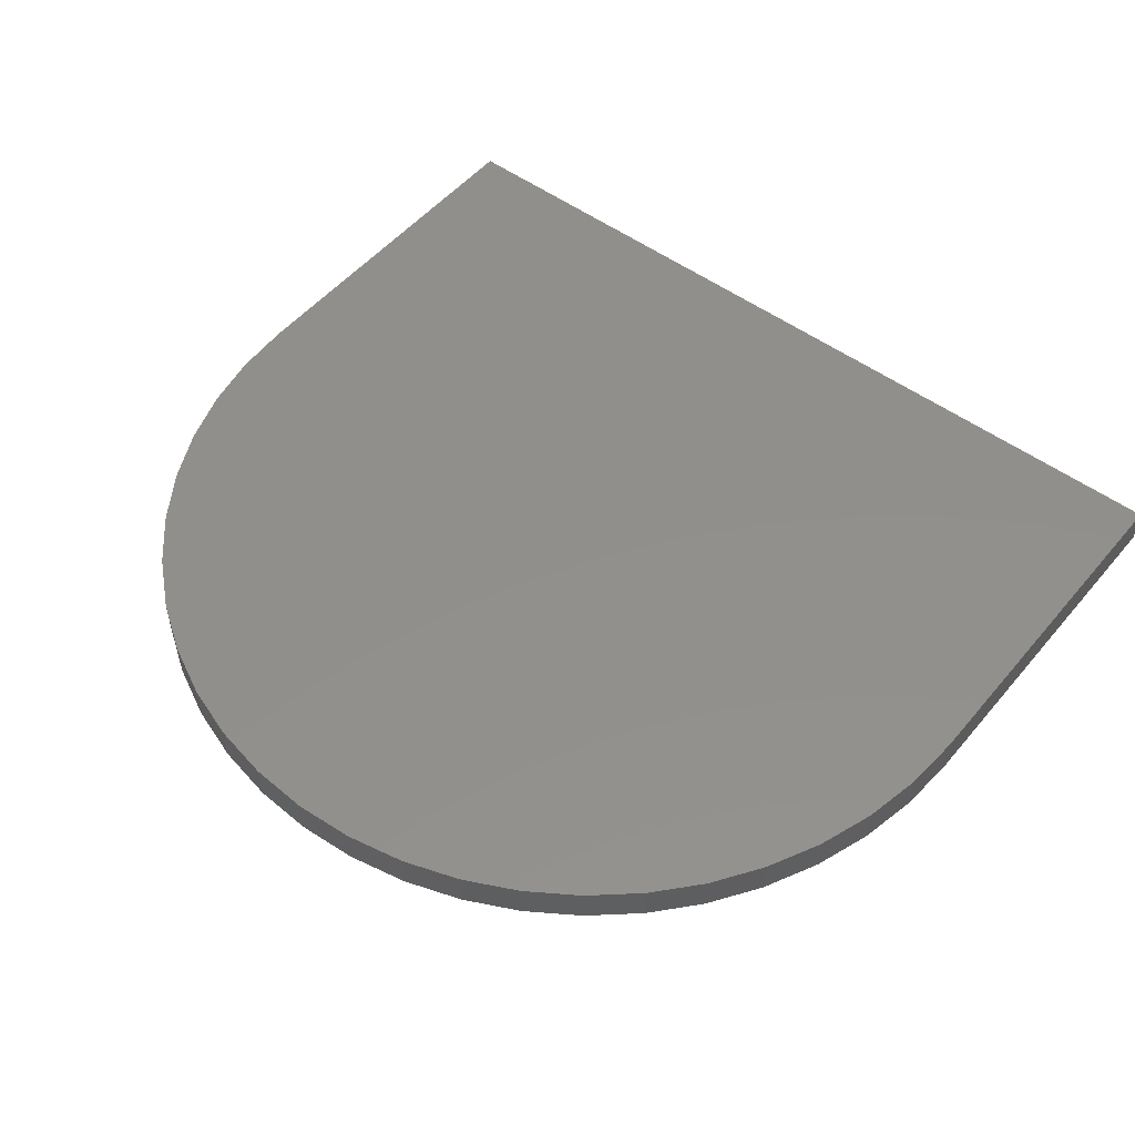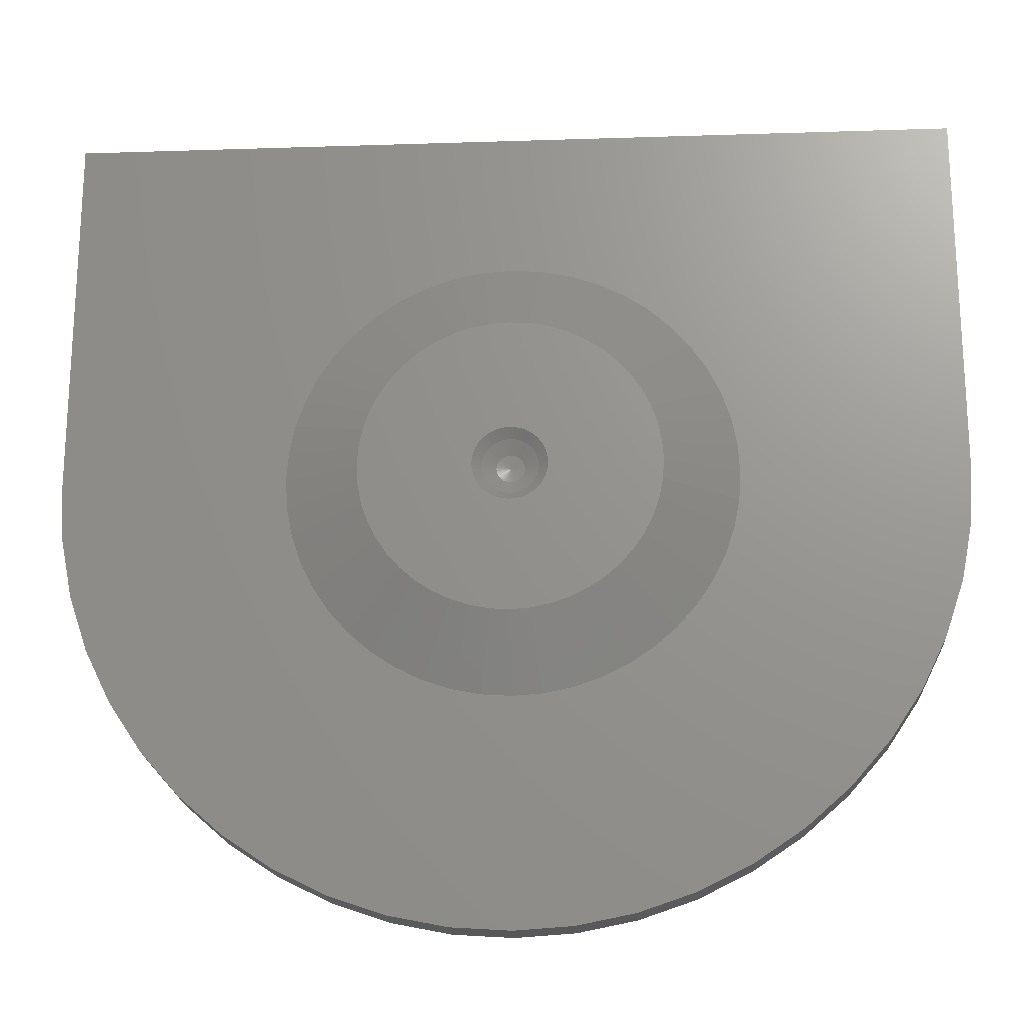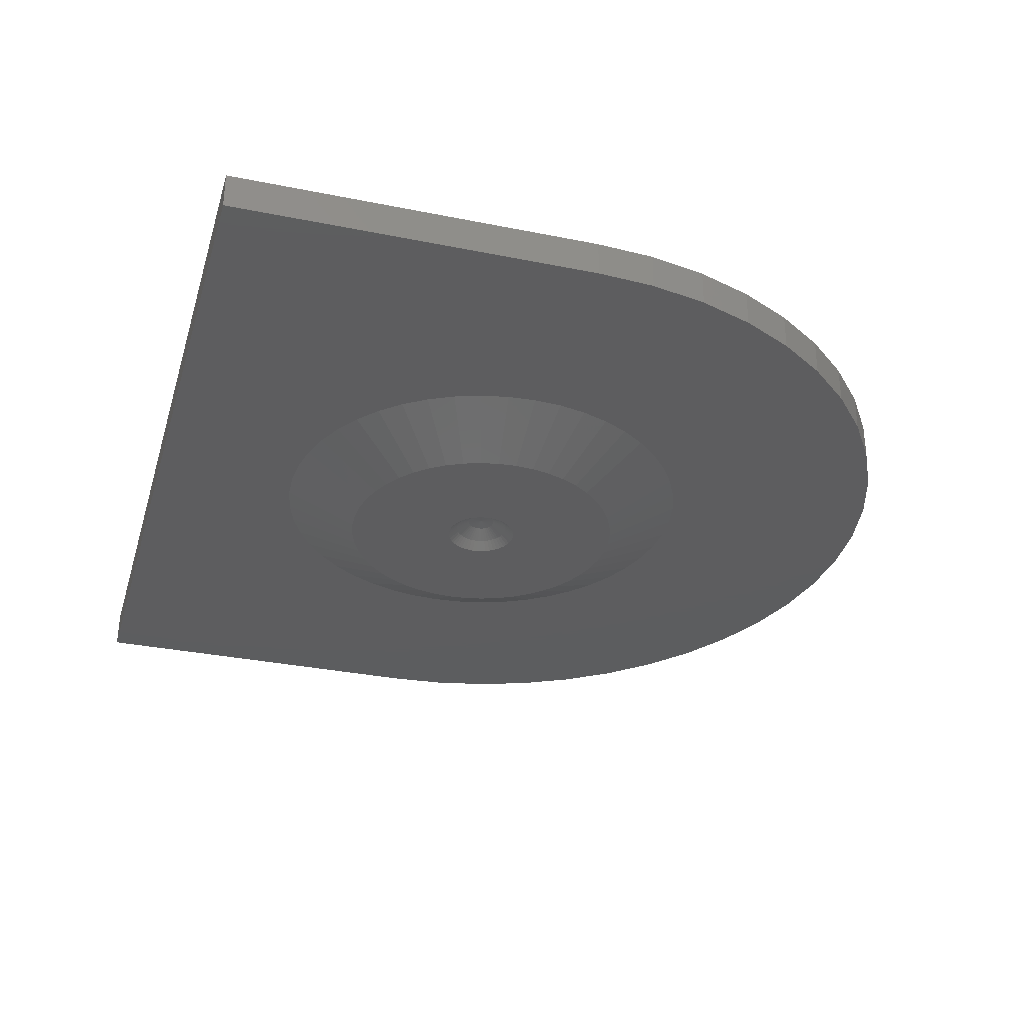
<metadata>
{"format":"stl","ext":"stl","renderer":"f3d","projection":"perspective","resolution":1024,"background":"white","views":[{"elev":51.6,"azim":38.6,"up":"+Z"},{"elev":-20.3,"azim":-176.6,"up":"+Y"},{"elev":-32.3,"azim":-105.8,"up":"+Z"}]}
</metadata>
<code>
# stl→obj: 345 verts, 634 faces
v 0 0 0
v 4.8 0 0
v 4.759 -0.6264 0
v 4.636 -1.242 0
v 4.435 -1.837 0
v 4.157 -2.4 0
v 3.808 -2.922 0
v 3.394 -3.394 0
v 2.922 -3.808 0
v 2.4 -4.157 0
v 1.837 -4.435 0
v 1.242 -4.636 0
v 0.6264 -4.759 0
v 0 -4.8 0
v -0.6264 -4.759 0
v -1.242 -4.636 0
v -1.837 -4.435 0
v -2.4 -4.157 0
v -2.922 -3.808 0
v -3.394 -3.394 0
v -3.808 -2.922 0
v -4.157 -2.4 0
v -4.435 -1.837 0
v -4.636 -1.242 0
v -4.759 -0.6264 0
v -4.8 0 0
v 4.8 0 0.4
v 4.759 -0.6264 0.4
v 4.636 -1.242 0.4
v 4.435 -1.837 0.4
v 4.157 -2.4 0.4
v 3.808 -2.922 0.4
v 3.394 -3.394 0.4
v 2.922 -3.808 0.4
v 2.4 -4.157 0.4
v 1.837 -4.435 0.4
v 1.242 -4.636 0.4
v 0.6264 -4.759 0.4
v 0 -4.8 0.4
v -0.6264 -4.759 0.4
v -1.242 -4.636 0.4
v -1.837 -4.435 0.4
v -2.4 -4.157 0.4
v -2.922 -3.808 0.4
v -3.394 -3.394 0.4
v -3.808 -2.922 0.4
v -4.157 -2.4 0.4
v -4.435 -1.837 0.4
v -4.636 -1.242 0.4
v -4.759 -0.6264 0.4
v -4.8 0 0.4
v 0 0 0.4
v 4.8 4 0.4
v 4.8 4 0
v -4.8 4 0
v -4.8 4 0.4
v 0.3 0 -0.31
v 0.3966 -0.0522 -0.4
v 0.2974 -0.0392 -0.31
v 0.4 0 -0.4
v 0.3864 -0.1035 -0.4
v 0.2898 -0.0776 -0.31
v 0.3696 -0.1531 -0.4
v 0.2772 -0.1148 -0.31
v 0.3464 -0.2 -0.4
v 0.2598 -0.15 -0.31
v 0.3174 -0.2435 -0.4
v 0.238 -0.1826 -0.31
v 0.2828 -0.2828 -0.4
v 0.2121 -0.2121 -0.31
v 0.2435 -0.3174 -0.4
v 0.1826 -0.238 -0.31
v 0.2 -0.3464 -0.4
v 0.15 -0.2598 -0.31
v 0.1531 -0.3696 -0.4
v 0.1148 -0.2772 -0.31
v 0.1035 -0.3864 -0.4
v 0.0776 -0.2898 -0.31
v 0.0522 -0.3966 -0.4
v 0.0392 -0.2974 -0.31
v 0 -0.4 -0.4
v 0 -0.3 -0.31
v -0.0522 -0.3966 -0.4
v -0.0392 -0.2974 -0.31
v -0.1035 -0.3864 -0.4
v -0.0776 -0.2898 -0.31
v -0.1531 -0.3696 -0.4
v -0.1148 -0.2772 -0.31
v -0.2 -0.3464 -0.4
v -0.15 -0.2598 -0.31
v -0.2435 -0.3174 -0.4
v -0.1826 -0.238 -0.31
v -0.2828 -0.2828 -0.4
v -0.2121 -0.2121 -0.31
v -0.3174 -0.2435 -0.4
v -0.238 -0.1826 -0.31
v -0.3464 -0.2 -0.4
v -0.2598 -0.15 -0.31
v -0.3696 -0.1531 -0.4
v -0.2772 -0.1148 -0.31
v -0.3864 -0.1035 -0.4
v -0.2898 -0.0776 -0.31
v -0.3966 -0.0522 -0.4
v -0.2974 -0.0392 -0.31
v -0.4 0 -0.4
v -0.3 0 -0.31
v -0.3966 0.0522 -0.4
v -0.2974 0.0392 -0.31
v -0.3864 0.1035 -0.4
v -0.2898 0.0776 -0.31
v -0.3696 0.1531 -0.4
v -0.2772 0.1148 -0.31
v -0.3464 0.2 -0.4
v -0.2598 0.15 -0.31
v -0.3174 0.2435 -0.4
v -0.238 0.1826 -0.31
v -0.2828 0.2828 -0.4
v -0.2121 0.2121 -0.31
v -0.2435 0.3174 -0.4
v -0.1826 0.238 -0.31
v -0.2 0.3464 -0.4
v -0.15 0.2598 -0.31
v -0.1531 0.3696 -0.4
v -0.1148 0.2772 -0.31
v -0.1035 0.3864 -0.4
v -0.0776 0.2898 -0.31
v -0.0522 0.3966 -0.4
v -0.0392 0.2974 -0.31
v 0 0.4 -0.4
v 0 0.3 -0.31
v 0.0522 0.3966 -0.4
v 0.0392 0.2974 -0.31
v 0.1035 0.3864 -0.4
v 0.0776 0.2898 -0.31
v 0.1531 0.3696 -0.4
v 0.1148 0.2772 -0.31
v 0.2 0.3464 -0.4
v 0.15 0.2598 -0.31
v 0.2435 0.3174 -0.4
v 0.1826 0.238 -0.31
v 0.2828 0.2828 -0.4
v 0.2121 0.2121 -0.31
v 0.3174 0.2435 -0.4
v 0.238 0.1826 -0.31
v 0.3464 0.2 -0.4
v 0.2598 0.15 -0.31
v 0.3696 0.1531 -0.4
v 0.2772 0.1148 -0.31
v 0.3864 0.1035 -0.4
v 0.2898 0.0776 -0.31
v 0.3966 0.0522 -0.4
v 0.2974 0.0392 -0.31
v 0.1487 -0.0196 -0.22
v 0.15 0 -0.22
v 0.1449 -0.0388 -0.22
v 0.1386 -0.0574 -0.22
v 0.1299 -0.075 -0.22
v 0.119 -0.0913 -0.22
v 0.1061 -0.1061 -0.22
v 0.0913 -0.119 -0.22
v 0.075 -0.1299 -0.22
v 0.0574 -0.1386 -0.22
v 0.0388 -0.1449 -0.22
v 0.0196 -0.1487 -0.22
v 0 -0.15 -0.22
v -0.0196 -0.1487 -0.22
v -0.0388 -0.1449 -0.22
v -0.0574 -0.1386 -0.22
v -0.075 -0.1299 -0.22
v -0.0913 -0.119 -0.22
v -0.1061 -0.1061 -0.22
v -0.119 -0.0913 -0.22
v -0.1299 -0.075 -0.22
v -0.1386 -0.0574 -0.22
v -0.1449 -0.0388 -0.22
v -0.1487 -0.0196 -0.22
v -0.15 0 -0.22
v -0.1487 0.0196 -0.22
v -0.1449 0.0388 -0.22
v -0.1386 0.0574 -0.22
v -0.1299 0.075 -0.22
v -0.119 0.0913 -0.22
v -0.1061 0.1061 -0.22
v -0.0913 0.119 -0.22
v -0.075 0.1299 -0.22
v -0.0574 0.1386 -0.22
v -0.0388 0.1449 -0.22
v -0.0196 0.1487 -0.22
v 0 0.15 -0.22
v 0.0196 0.1487 -0.22
v 0.0388 0.1449 -0.22
v 0.0574 0.1386 -0.22
v 0.075 0.1299 -0.22
v 0.0913 0.119 -0.22
v 0.1061 0.1061 -0.22
v 0.119 0.0913 -0.22
v 0.1299 0.075 -0.22
v 0.1386 0.0574 -0.22
v 0.1449 0.0388 -0.22
v 0.1487 0.0196 -0.22
v 0 0 -0.2
v 0.8 0 -0.4
v 0.7931 0.1044 -0.4
v 0.7727 0.207 -0.4
v 0.7391 0.3062 -0.4
v 0.6928 0.4 -0.4
v 0.6347 0.487 -0.4
v 0.5657 0.5657 -0.4
v 0.487 0.6347 -0.4
v 0.4 0.6928 -0.4
v 0.3062 0.7391 -0.4
v 0.207 0.7727 -0.4
v 0.1044 0.7931 -0.4
v 0 0.8 -0.4
v -0.1044 0.7931 -0.4
v -0.207 0.7727 -0.4
v -0.3062 0.7391 -0.4
v -0.4 0.6928 -0.4
v -0.487 0.6347 -0.4
v -0.5657 0.5657 -0.4
v -0.6347 0.487 -0.4
v -0.6928 0.4 -0.4
v -0.7391 0.3062 -0.4
v -0.7727 0.207 -0.4
v -0.7931 0.1044 -0.4
v -0.8 0 -0.4
v -0.7931 -0.1044 -0.4
v -0.7727 -0.207 -0.4
v -0.7391 -0.3062 -0.4
v -0.6928 -0.4 -0.4
v -0.6347 -0.487 -0.4
v -0.5657 -0.5657 -0.4
v -0.487 -0.6347 -0.4
v -0.4 -0.6928 -0.4
v -0.3062 -0.7391 -0.4
v -0.207 -0.7727 -0.4
v -0.1044 -0.7931 -0.4
v 0 -0.8 -0.4
v 0.1044 -0.7931 -0.4
v 0.207 -0.7727 -0.4
v 0.3062 -0.7391 -0.4
v 0.4 -0.6928 -0.4
v 0.487 -0.6347 -0.4
v 0.5657 -0.5657 -0.4
v 0.6347 -0.487 -0.4
v 0.6928 -0.4 -0.4
v 0.7391 -0.3062 -0.4
v 0.7727 -0.207 -0.4
v 0.7931 -0.1044 -0.4
v 1.6 0 -0.4
v 1.586 0.2088 -0.4
v 1.545 0.4141 -0.4
v 1.478 0.6123 -0.4
v 1.386 0.8 -0.4
v 1.269 0.9741 -0.4
v 1.131 1.131 -0.4
v 0.9741 1.269 -0.4
v 0.8 1.386 -0.4
v 0.6123 1.478 -0.4
v 0.4141 1.545 -0.4
v 0.2088 1.586 -0.4
v 0 1.6 -0.4
v -0.2088 1.586 -0.4
v -0.4141 1.545 -0.4
v -0.6123 1.478 -0.4
v -0.8 1.386 -0.4
v -0.9741 1.269 -0.4
v -1.131 1.131 -0.4
v -1.269 0.9741 -0.4
v -1.386 0.8 -0.4
v -1.478 0.6123 -0.4
v -1.545 0.4141 -0.4
v -1.586 0.2088 -0.4
v -1.6 0 -0.4
v -1.586 -0.2088 -0.4
v -1.545 -0.4141 -0.4
v -1.478 -0.6123 -0.4
v -1.386 -0.8 -0.4
v -1.269 -0.9741 -0.4
v -1.131 -1.131 -0.4
v -0.9741 -1.269 -0.4
v -0.8 -1.386 -0.4
v -0.6123 -1.478 -0.4
v -0.4141 -1.545 -0.4
v -0.2088 -1.586 -0.4
v 0 -1.6 -0.4
v 0.2088 -1.586 -0.4
v 0.4141 -1.545 -0.4
v 0.6123 -1.478 -0.4
v 0.8 -1.386 -0.4
v 0.9741 -1.269 -0.4
v 1.131 -1.131 -0.4
v 1.269 -0.9741 -0.4
v 1.386 -0.8 -0.4
v 1.478 -0.6123 -0.4
v 1.545 -0.4141 -0.4
v 1.586 -0.2088 -0.4
v 2.379 0.3132 0
v 2.4 0 0
v 2.318 0.6211 0
v 2.217 0.9185 0
v 2.078 1.2 0
v 1.904 1.461 0
v 1.697 1.697 0
v 1.461 1.904 0
v 1.2 2.078 0
v 0.9185 2.217 0
v 0.6211 2.318 0
v 0.3132 2.379 0
v 0 2.4 0
v -0.3132 2.379 0
v -0.6211 2.318 0
v -0.9185 2.217 0
v -1.2 2.078 0
v -1.461 1.904 0
v -1.697 1.697 0
v -1.904 1.461 0
v -2.078 1.2 0
v -2.217 0.9185 0
v -2.318 0.6211 0
v -2.379 0.3132 0
v -2.4 0 0
v -2.379 -0.3132 0
v -2.318 -0.6211 0
v -2.217 -0.9185 0
v -2.078 -1.2 0
v -1.904 -1.461 0
v -1.697 -1.697 0
v -1.461 -1.904 0
v -1.2 -2.078 0
v -0.9185 -2.217 0
v -0.6211 -2.318 0
v -0.3132 -2.379 0
v 0 -2.4 0
v 0.3132 -2.379 0
v 0.6211 -2.318 0
v 0.9185 -2.217 0
v 1.2 -2.078 0
v 1.461 -1.904 0
v 1.697 -1.697 0
v 1.904 -1.461 0
v 2.078 -1.2 0
v 2.217 -0.9185 0
v 2.318 -0.6211 0
v 2.379 -0.3132 0
f 1 2 3
f 1 3 4
f 1 4 5
f 1 5 6
f 1 6 7
f 1 7 8
f 1 8 9
f 1 9 10
f 1 10 11
f 1 11 12
f 1 12 13
f 1 13 14
f 1 14 15
f 1 15 16
f 1 16 17
f 1 17 18
f 1 18 19
f 1 19 20
f 1 20 21
f 1 21 22
f 1 22 23
f 1 23 24
f 1 24 25
f 1 25 26
f 3 2 27
f 27 28 3
f 4 3 28
f 28 29 4
f 5 4 29
f 29 30 5
f 6 5 30
f 30 31 6
f 7 6 31
f 31 32 7
f 8 7 32
f 32 33 8
f 9 8 33
f 33 34 9
f 10 9 34
f 34 35 10
f 11 10 35
f 35 36 11
f 12 11 36
f 36 37 12
f 13 12 37
f 37 38 13
f 14 13 38
f 38 39 14
f 15 14 39
f 39 40 15
f 16 15 40
f 40 41 16
f 17 16 41
f 41 42 17
f 18 17 42
f 42 43 18
f 19 18 43
f 43 44 19
f 20 19 44
f 44 45 20
f 21 20 45
f 45 46 21
f 22 21 46
f 46 47 22
f 23 22 47
f 47 48 23
f 24 23 48
f 48 49 24
f 25 24 49
f 49 50 25
f 26 25 50
f 50 51 26
f 52 28 27
f 52 29 28
f 52 30 29
f 52 31 30
f 52 32 31
f 52 33 32
f 52 34 33
f 52 35 34
f 52 36 35
f 52 37 36
f 52 38 37
f 52 39 38
f 52 40 39
f 52 41 40
f 52 42 41
f 52 43 42
f 52 44 43
f 52 45 44
f 52 46 45
f 52 47 46
f 52 48 47
f 52 49 48
f 52 50 49
f 52 51 50
f 53 54 55
f 55 56 53
f 56 55 26
f 26 51 56
f 54 53 27
f 27 2 54
f 53 56 51
f 51 27 53
f 55 54 2
f 2 26 55
f 57 58 59
f 58 57 60
f 59 61 62
f 61 59 58
f 62 63 64
f 63 62 61
f 64 65 66
f 65 64 63
f 66 67 68
f 67 66 65
f 68 69 70
f 69 68 67
f 70 71 72
f 71 70 69
f 72 73 74
f 73 72 71
f 74 75 76
f 75 74 73
f 76 77 78
f 77 76 75
f 78 79 80
f 79 78 77
f 80 81 82
f 81 80 79
f 82 83 84
f 83 82 81
f 84 85 86
f 85 84 83
f 86 87 88
f 87 86 85
f 88 89 90
f 89 88 87
f 90 91 92
f 91 90 89
f 92 93 94
f 93 92 91
f 94 95 96
f 95 94 93
f 96 97 98
f 97 96 95
f 98 99 100
f 99 98 97
f 100 101 102
f 101 100 99
f 102 103 104
f 103 102 101
f 104 105 106
f 105 104 103
f 106 107 108
f 107 106 105
f 108 109 110
f 109 108 107
f 110 111 112
f 111 110 109
f 112 113 114
f 113 112 111
f 114 115 116
f 115 114 113
f 116 117 118
f 117 116 115
f 118 119 120
f 119 118 117
f 120 121 122
f 121 120 119
f 122 123 124
f 123 122 121
f 124 125 126
f 125 124 123
f 126 127 128
f 127 126 125
f 128 129 130
f 129 128 127
f 130 131 132
f 131 130 129
f 132 133 134
f 133 132 131
f 134 135 136
f 135 134 133
f 136 137 138
f 137 136 135
f 138 139 140
f 139 138 137
f 140 141 142
f 141 140 139
f 142 143 144
f 143 142 141
f 144 145 146
f 145 144 143
f 146 147 148
f 147 146 145
f 148 149 150
f 149 148 147
f 150 151 152
f 151 150 149
f 152 60 57
f 60 152 151
f 153 57 59
f 57 153 154
f 155 59 62
f 59 155 153
f 156 62 64
f 62 156 155
f 157 64 66
f 64 157 156
f 158 66 68
f 66 158 157
f 159 68 70
f 68 159 158
f 160 70 72
f 70 160 159
f 161 72 74
f 72 161 160
f 162 74 76
f 74 162 161
f 163 76 78
f 76 163 162
f 164 78 80
f 78 164 163
f 165 80 82
f 80 165 164
f 166 82 84
f 82 166 165
f 167 84 86
f 84 167 166
f 168 86 88
f 86 168 167
f 169 88 90
f 88 169 168
f 170 90 92
f 90 170 169
f 171 92 94
f 92 171 170
f 172 94 96
f 94 172 171
f 173 96 98
f 96 173 172
f 174 98 100
f 98 174 173
f 175 100 102
f 100 175 174
f 176 102 104
f 102 176 175
f 177 104 106
f 104 177 176
f 178 106 108
f 106 178 177
f 179 108 110
f 108 179 178
f 180 110 112
f 110 180 179
f 181 112 114
f 112 181 180
f 182 114 116
f 114 182 181
f 183 116 118
f 116 183 182
f 184 118 120
f 118 184 183
f 185 120 122
f 120 185 184
f 186 122 124
f 122 186 185
f 187 124 126
f 124 187 186
f 188 126 128
f 126 188 187
f 189 128 130
f 128 189 188
f 190 130 132
f 130 190 189
f 191 132 134
f 132 191 190
f 192 134 136
f 134 192 191
f 193 136 138
f 136 193 192
f 194 138 140
f 138 194 193
f 195 140 142
f 140 195 194
f 196 142 144
f 142 196 195
f 197 144 146
f 144 197 196
f 198 146 148
f 146 198 197
f 199 148 150
f 148 199 198
f 200 150 152
f 150 200 199
f 154 152 57
f 152 154 200
f 201 154 153
f 201 153 155
f 201 155 156
f 157 201 156
f 201 157 158
f 201 158 159
f 201 159 160
f 201 160 161
f 162 201 161
f 201 162 163
f 201 163 164
f 201 164 165
f 201 165 166
f 201 166 167
f 201 167 168
f 169 201 168
f 201 169 170
f 201 170 171
f 201 171 172
f 201 172 173
f 174 201 173
f 201 174 175
f 201 175 176
f 201 176 177
f 201 177 178
f 201 178 179
f 201 179 180
f 181 201 180
f 201 181 182
f 201 182 183
f 201 183 184
f 201 184 185
f 186 201 185
f 201 186 187
f 201 187 188
f 201 188 189
f 201 189 190
f 201 190 191
f 201 191 192
f 193 201 192
f 201 193 194
f 201 194 195
f 201 195 196
f 201 196 197
f 198 201 197
f 201 198 199
f 201 199 200
f 201 200 154
f 202 151 203
f 151 202 60
f 203 149 204
f 149 203 151
f 204 147 205
f 147 204 149
f 205 145 206
f 145 205 147
f 206 143 207
f 143 206 145
f 207 141 208
f 141 207 143
f 208 139 209
f 139 208 141
f 209 137 210
f 137 209 139
f 210 135 211
f 135 210 137
f 211 133 212
f 133 211 135
f 212 131 213
f 131 212 133
f 213 129 214
f 129 213 131
f 214 127 215
f 127 214 129
f 215 125 216
f 125 215 127
f 216 123 217
f 123 216 125
f 217 121 218
f 121 217 123
f 218 119 219
f 119 218 121
f 219 117 220
f 117 219 119
f 220 115 221
f 115 220 117
f 221 113 222
f 113 221 115
f 222 111 223
f 111 222 113
f 223 109 224
f 109 223 111
f 224 107 225
f 107 224 109
f 225 105 226
f 105 225 107
f 226 103 227
f 103 226 105
f 227 101 228
f 101 227 103
f 228 99 229
f 99 228 101
f 229 97 230
f 97 229 99
f 230 95 231
f 95 230 97
f 231 93 232
f 93 231 95
f 232 91 233
f 91 232 93
f 233 89 234
f 89 233 91
f 234 87 235
f 87 234 89
f 235 85 236
f 85 235 87
f 236 83 237
f 83 236 85
f 237 81 238
f 81 237 83
f 238 79 239
f 79 238 81
f 239 77 240
f 77 239 79
f 240 75 241
f 75 240 77
f 241 73 242
f 73 241 75
f 242 71 243
f 71 242 73
f 243 69 244
f 69 243 71
f 244 67 245
f 67 244 69
f 245 65 246
f 65 245 67
f 246 63 247
f 63 246 65
f 247 61 248
f 61 247 63
f 248 58 249
f 58 248 61
f 249 60 202
f 60 249 58
f 250 203 251
f 203 250 202
f 251 204 252
f 204 251 203
f 252 205 253
f 205 252 204
f 253 206 254
f 206 253 205
f 254 207 255
f 207 254 206
f 255 208 256
f 208 255 207
f 256 209 257
f 209 256 208
f 257 210 258
f 210 257 209
f 258 211 259
f 211 258 210
f 259 212 260
f 212 259 211
f 260 213 261
f 213 260 212
f 261 214 262
f 214 261 213
f 262 215 263
f 215 262 214
f 263 216 264
f 216 263 215
f 264 217 265
f 217 264 216
f 265 218 266
f 218 265 217
f 266 219 267
f 219 266 218
f 267 220 268
f 220 267 219
f 268 221 269
f 221 268 220
f 269 222 270
f 222 269 221
f 270 223 271
f 223 270 222
f 271 224 272
f 224 271 223
f 272 225 273
f 225 272 224
f 273 226 274
f 226 273 225
f 274 227 275
f 227 274 226
f 275 228 276
f 228 275 227
f 276 229 277
f 229 276 228
f 277 230 278
f 230 277 229
f 278 231 279
f 231 278 230
f 279 232 280
f 232 279 231
f 280 233 281
f 233 280 232
f 281 234 282
f 234 281 233
f 282 235 283
f 235 282 234
f 283 236 284
f 236 283 235
f 284 237 285
f 237 284 236
f 285 238 286
f 238 285 237
f 286 239 287
f 239 286 238
f 287 240 288
f 240 287 239
f 288 241 289
f 241 288 240
f 289 242 290
f 242 289 241
f 290 243 291
f 243 290 242
f 291 244 292
f 244 291 243
f 292 245 293
f 245 292 244
f 293 246 294
f 246 293 245
f 294 247 295
f 247 294 246
f 295 248 296
f 248 295 247
f 296 249 297
f 249 296 248
f 297 202 250
f 202 297 249
f 251 298 299
f 299 250 251
f 252 300 298
f 298 251 252
f 253 301 300
f 300 252 253
f 254 302 301
f 301 253 254
f 255 303 302
f 302 254 255
f 256 304 303
f 303 255 256
f 257 305 304
f 304 256 257
f 258 306 305
f 305 257 258
f 259 307 306
f 306 258 259
f 260 308 307
f 307 259 260
f 261 309 308
f 308 260 261
f 262 310 309
f 309 261 262
f 263 311 310
f 310 262 263
f 264 312 311
f 311 263 264
f 265 313 312
f 312 264 265
f 266 314 313
f 313 265 266
f 267 315 314
f 314 266 267
f 268 316 315
f 315 267 268
f 269 317 316
f 316 268 269
f 270 318 317
f 317 269 270
f 271 319 318
f 318 270 271
f 272 320 319
f 319 271 272
f 273 321 320
f 320 272 273
f 274 322 321
f 321 273 274
f 275 323 322
f 322 274 275
f 276 324 323
f 323 275 276
f 277 325 324
f 324 276 277
f 278 326 325
f 325 277 278
f 279 327 326
f 326 278 279
f 280 328 327
f 327 279 280
f 281 329 328
f 328 280 281
f 282 330 329
f 329 281 282
f 283 331 330
f 330 282 283
f 284 332 331
f 331 283 284
f 285 333 332
f 332 284 285
f 286 334 333
f 333 285 286
f 287 335 334
f 334 286 287
f 288 336 335
f 335 287 288
f 289 337 336
f 336 288 289
f 290 338 337
f 337 289 290
f 291 339 338
f 338 290 291
f 292 340 339
f 339 291 292
f 293 341 340
f 340 292 293
f 294 342 341
f 341 293 294
f 295 343 342
f 342 294 295
f 296 344 343
f 343 295 296
f 297 345 344
f 344 296 297
f 250 299 345
f 345 297 250

</code>
